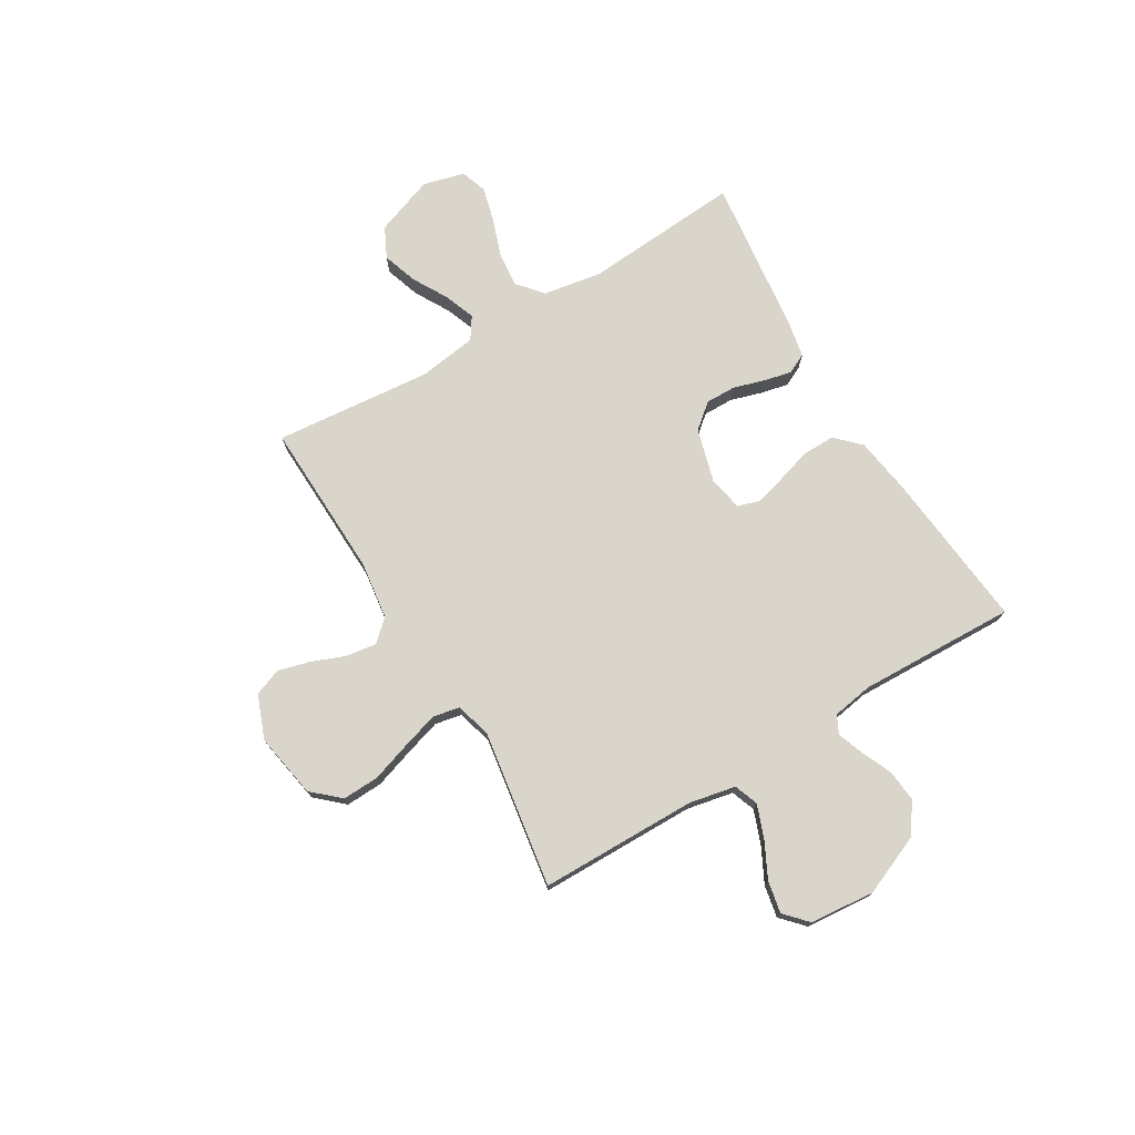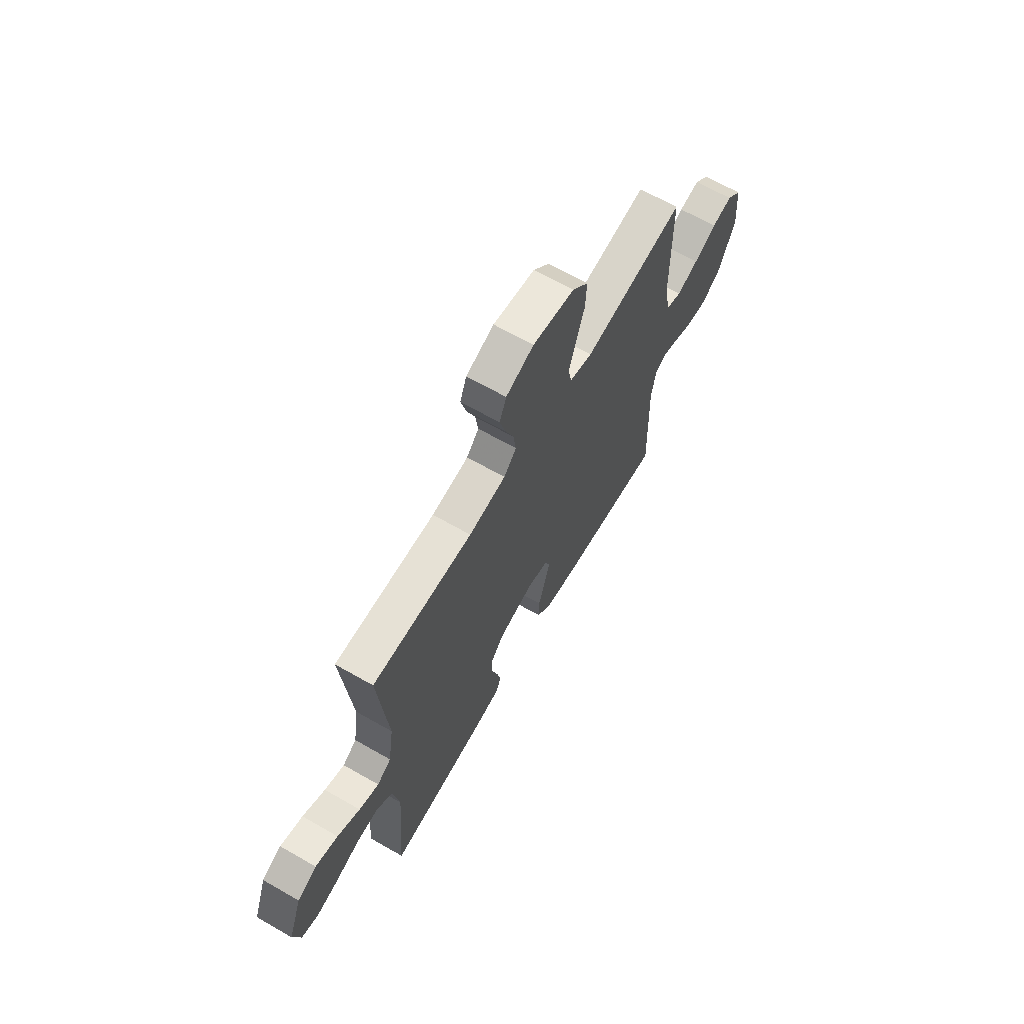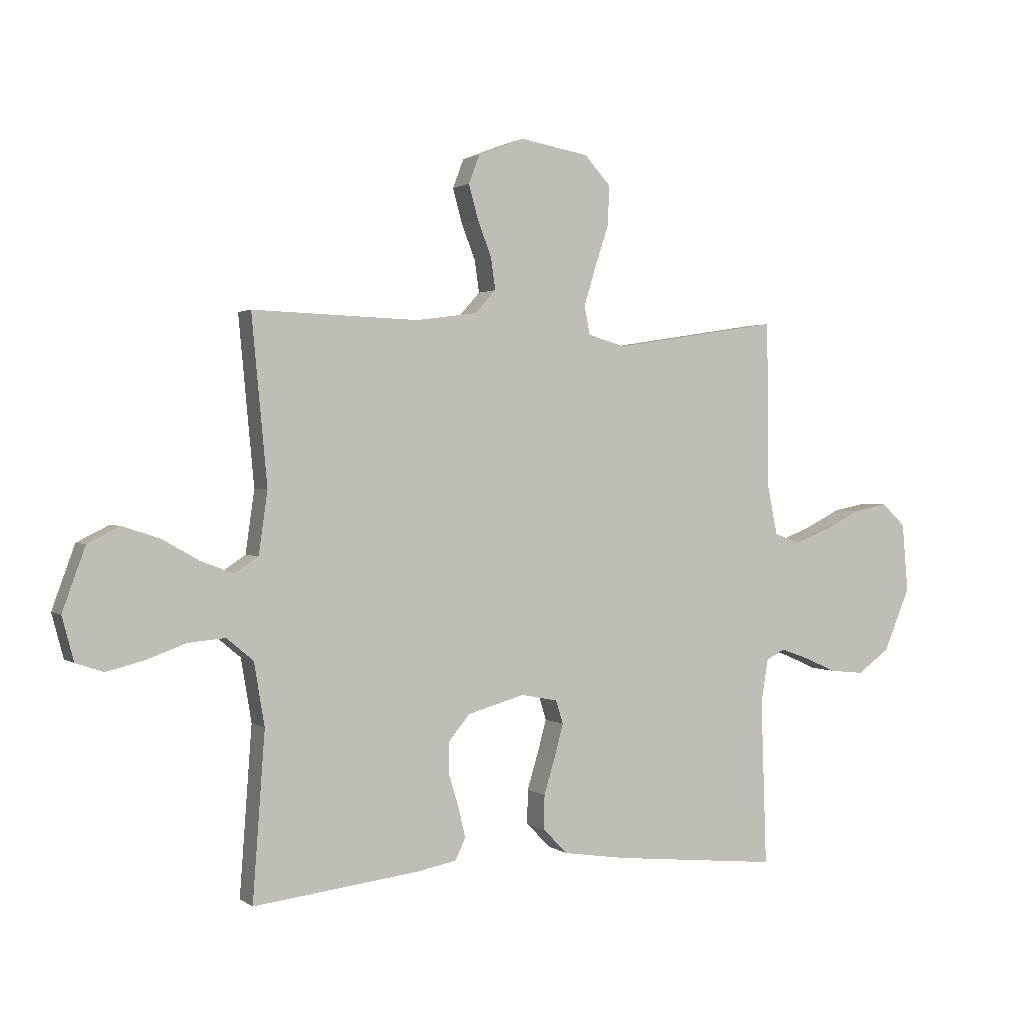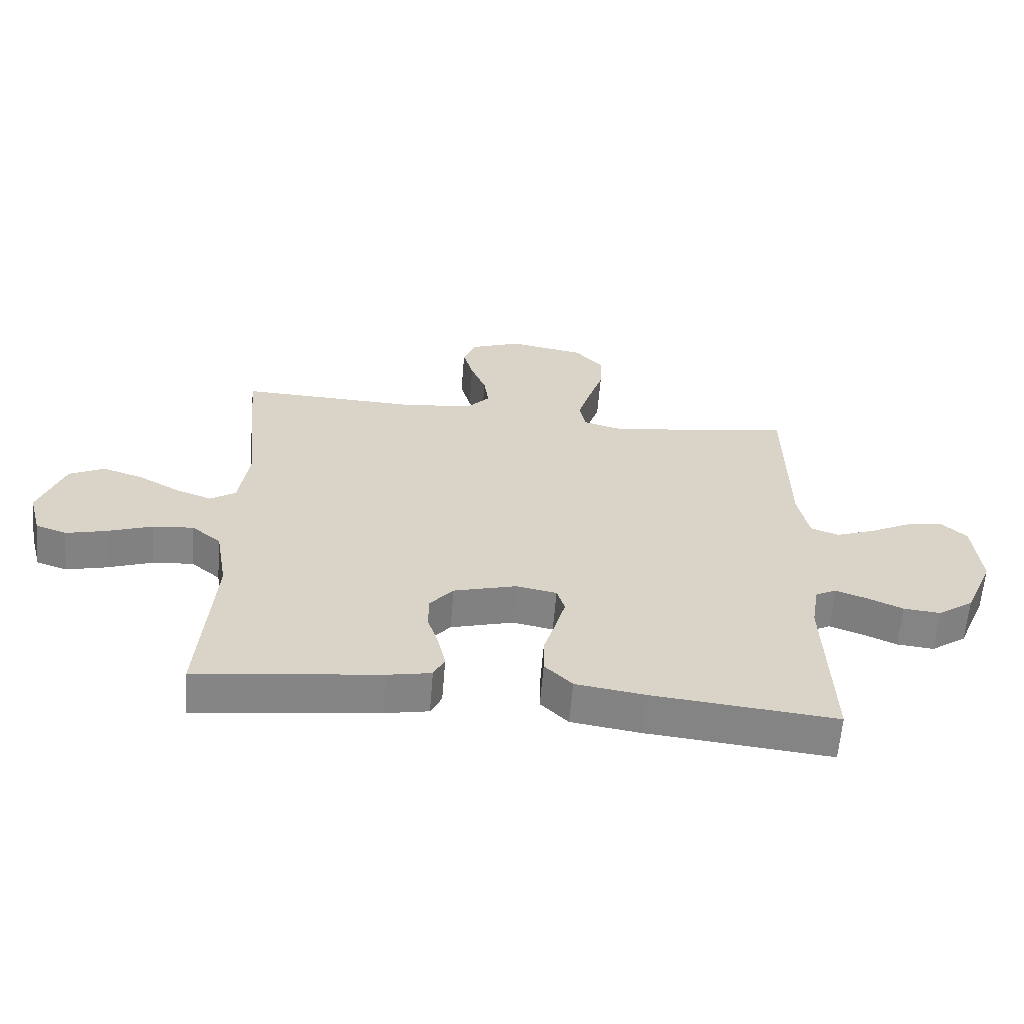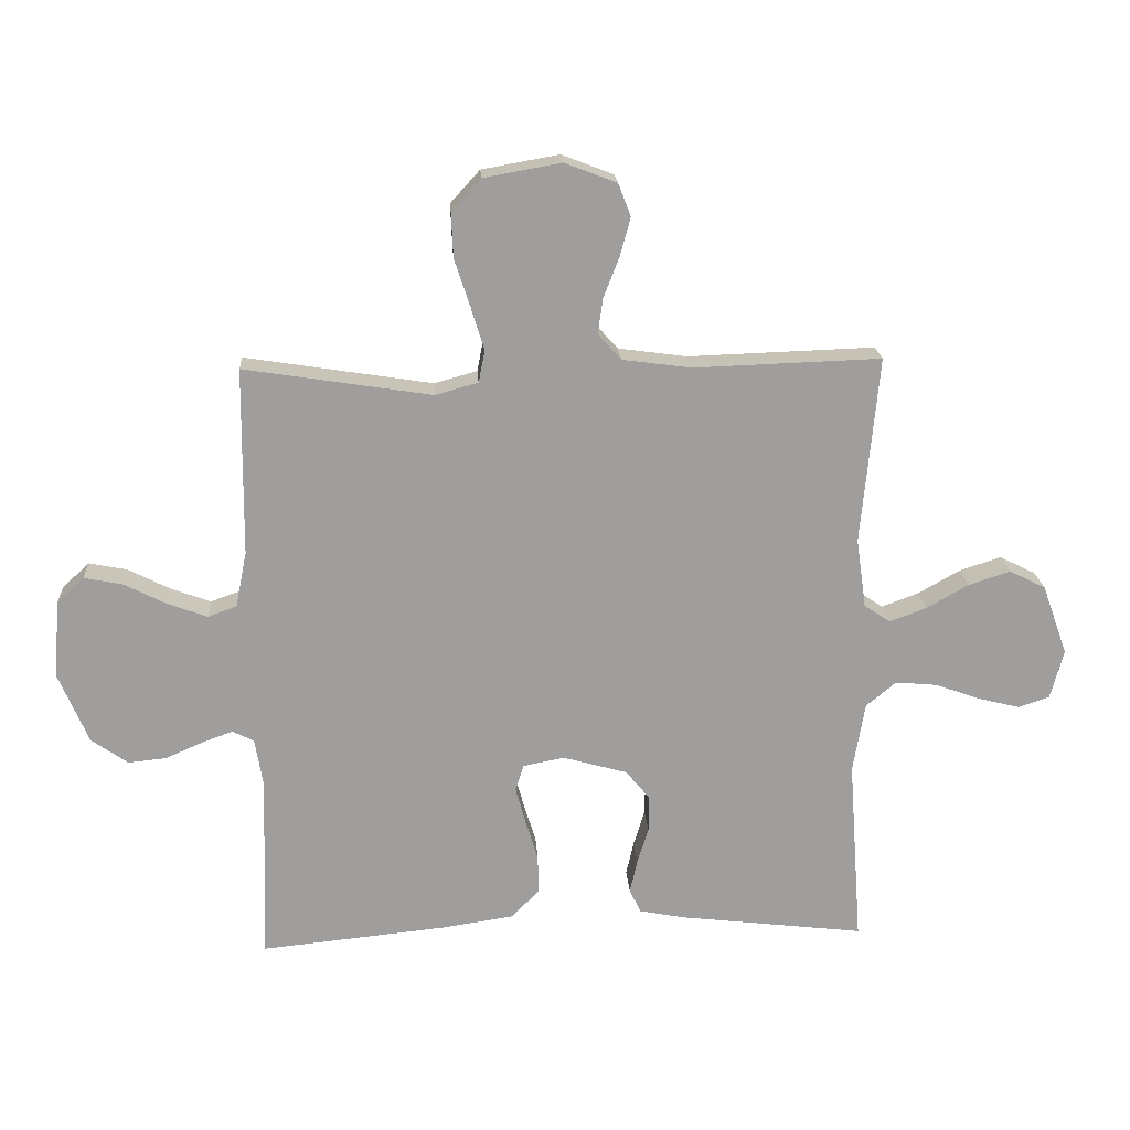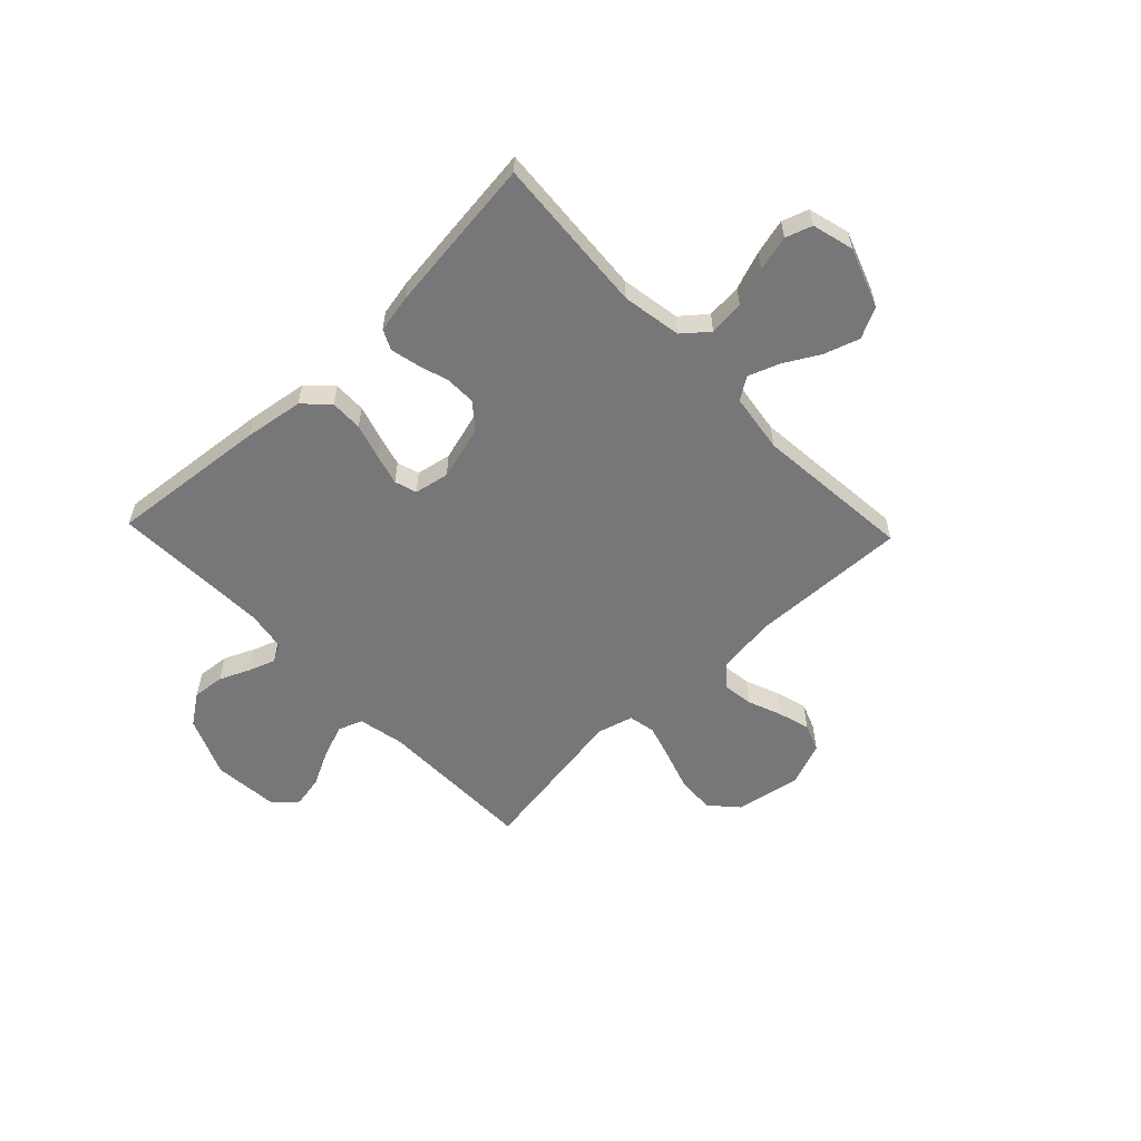
<metadata>
{"format":"obj","ext":"obj","renderer":"f3d","projection":"perspective","resolution":1024,"background":"white","views":[{"elev":74.6,"azim":59.1,"up":"+Y"},{"elev":66.2,"azim":-60.1,"up":"+Z"},{"elev":1.4,"azim":-24.8,"up":"+Z"},{"elev":-61.8,"azim":-4.7,"up":"+Z"},{"elev":19.4,"azim":176.4,"up":"+Z"},{"elev":-57.2,"azim":-136.3,"up":"+Y"}]}
</metadata>
<code>
v 0.5 0.07 0.5
v 0.503 0.07 0.2
v 0.521 0.07 0.111
v 0.567 0.07 0.094
v 0.631 0.07 0.118
v 0.698 0.07 0.152
v 0.759 0.07 0.164
v 0.802 0.07 0.124
v 0.813 0.07 0
v 0.765 0.07 -0.114
v 0.707 0.07 -0.155
v 0.646 0.07 -0.149
v 0.587 0.07 -0.123
v 0.537 0.07 -0.105
v 0.503 0.07 -0.122
v 0.49 0.07 -0.2
v 0.5 0.07 -0.5
v 0.2 0.07 -0.47
v 0.087 0.07 -0.453
v 0.042 0.07 -0.408
v 0.043 0.07 -0.346
v 0.063 0.07 -0.28
v 0.079 0.07 -0.221
v 0.066 0.07 -0.179
v 0 0.07 -0.166
v -0.103 0.07 -0.195
v -0.142 0.07 -0.242
v -0.141 0.07 -0.3
v -0.123 0.07 -0.359
v -0.111 0.07 -0.412
v -0.129 0.07 -0.45
v -0.2 0.07 -0.464
v -0.5 0.07 -0.5
v -0.478 0.07 -0.2
v -0.497 0.07 -0.087
v -0.545 0.07 -0.047
v -0.612 0.07 -0.053
v -0.684 0.07 -0.079
v -0.751 0.07 -0.096
v -0.801 0.07 -0.079
v -0.822 0.07 0
v -0.781 0.07 0.113
v -0.723 0.07 0.142
v -0.656 0.07 0.12
v -0.589 0.07 0.082
v -0.53 0.07 0.06
v -0.488 0.07 0.088
v -0.472 0.07 0.2
v -0.5 0.07 0.5
v -0.2 0.07 0.49
v -0.09 0.07 0.505
v -0.053 0.07 0.546
v -0.061 0.07 0.603
v -0.086 0.07 0.667
v -0.103 0.07 0.729
v -0.083 0.07 0.781
v 0 0.07 0.813
v 0.124 0.07 0.791
v 0.171 0.07 0.739
v 0.168 0.07 0.668
v 0.143 0.07 0.592
v 0.122 0.07 0.523
v 0.132 0.07 0.472
v 0.2 0.07 0.453
v 0.5 0 0.5
v 0.503 0 0.2
v 0.521 0 0.111
v 0.567 0 0.094
v 0.631 0 0.118
v 0.698 0 0.152
v 0.759 0 0.164
v 0.802 0 0.124
v 0.813 0 0
v 0.765 0 -0.114
v 0.707 0 -0.155
v 0.646 0 -0.149
v 0.587 0 -0.123
v 0.537 0 -0.105
v 0.503 0 -0.122
v 0.49 0 -0.2
v 0.5 0 -0.5
v 0.2 0 -0.47
v 0.087 0 -0.453
v 0.042 0 -0.408
v 0.043 0 -0.346
v 0.063 0 -0.28
v 0.079 0 -0.221
v 0.066 0 -0.179
v 0 0 -0.166
v -0.103 0 -0.195
v -0.142 0 -0.242
v -0.141 0 -0.3
v -0.123 0 -0.359
v -0.111 0 -0.412
v -0.129 0 -0.45
v -0.2 0 -0.464
v -0.5 0 -0.5
v -0.478 0 -0.2
v -0.497 0 -0.087
v -0.545 0 -0.047
v -0.612 0 -0.053
v -0.684 0 -0.079
v -0.751 0 -0.096
v -0.801 0 -0.079
v -0.822 0 0
v -0.781 0 0.113
v -0.723 0 0.142
v -0.656 0 0.12
v -0.589 0 0.082
v -0.53 0 0.06
v -0.488 0 0.088
v -0.472 0 0.2
v -0.5 0 0.5
v -0.2 0 0.49
v -0.09 0 0.505
v -0.053 0 0.546
v -0.061 0 0.603
v -0.086 0 0.667
v -0.103 0 0.729
v -0.083 0 0.781
v 0 0 0.813
v 0.124 0 0.791
v 0.171 0 0.739
v 0.168 0 0.668
v 0.143 0 0.592
v 0.122 0 0.523
v 0.132 0 0.472
v 0.2 0 0.453
f 58 59 60 61
f 58 61 62
f 57 58 62
f 56 57 62 63
f 53 54 55 56
f 52 53 56 63
f 48 49 50
f 47 48 50 51
f 42 43 44 45
f 42 45 46
f 41 42 46
f 40 41 46
f 37 38 39 40
f 37 40 46
f 36 37 46 47
f 31 32 33 34
f 31 34 35
f 28 29 30 31
f 28 31 35
f 27 28 35 36
f 19 20 21 22
f 19 22 23
f 16 17 18 19
f 15 16 19 23
f 14 15 23 24
f 10 11 12 13
f 10 13 14
f 9 10 14
f 5 6 7 8
f 4 5 8 9
f 3 4 9 14
f 64 1 2
f 63 64 2 3
f 51 52 63 3
f 26 27 36 47
f 25 26 47 51
f 24 25 51
f 3 14 24 51
f 125 124 123 122
f 126 125 122
f 126 122 121
f 127 126 121 120
f 120 119 118 117
f 127 120 117 116
f 114 113 112
f 115 114 112 111
f 109 108 107 106
f 110 109 106
f 110 106 105
f 110 105 104
f 104 103 102 101
f 110 104 101
f 111 110 101 100
f 98 97 96 95
f 99 98 95
f 95 94 93 92
f 99 95 92
f 100 99 92 91
f 86 85 84 83
f 87 86 83
f 83 82 81 80
f 87 83 80 79
f 88 87 79 78
f 77 76 75 74
f 78 77 74
f 78 74 73
f 72 71 70 69
f 73 72 69 68
f 78 73 68 67
f 66 65 128
f 67 66 128 127
f 67 127 116 115
f 111 100 91 90
f 115 111 90 89
f 115 89 88
f 115 88 78 67
f 1 65 66 2
f 2 66 67 3
f 3 67 68 4
f 4 68 69 5
f 5 69 70 6
f 6 70 71 7
f 7 71 72 8
f 8 72 73 9
f 9 73 74 10
f 10 74 75 11
f 11 75 76 12
f 12 76 77 13
f 13 77 78 14
f 14 78 79 15
f 15 79 80 16
f 16 80 81 17
f 17 81 82 18
f 18 82 83 19
f 19 83 84 20
f 20 84 85 21
f 21 85 86 22
f 22 86 87 23
f 23 87 88 24
f 24 88 89 25
f 25 89 90 26
f 26 90 91 27
f 27 91 92 28
f 28 92 93 29
f 29 93 94 30
f 30 94 95 31
f 31 95 96 32
f 32 96 97 33
f 33 97 98 34
f 34 98 99 35
f 35 99 100 36
f 36 100 101 37
f 37 101 102 38
f 38 102 103 39
f 39 103 104 40
f 40 104 105 41
f 41 105 106 42
f 42 106 107 43
f 43 107 108 44
f 44 108 109 45
f 45 109 110 46
f 46 110 111 47
f 47 111 112 48
f 48 112 113 49
f 49 113 114 50
f 50 114 115 51
f 51 115 116 52
f 52 116 117 53
f 53 117 118 54
f 54 118 119 55
f 55 119 120 56
f 56 120 121 57
f 57 121 122 58
f 58 122 123 59
f 59 123 124 60
f 60 124 125 61
f 61 125 126 62
f 62 126 127 63
f 63 127 128 64
f 64 128 65 1

</code>
